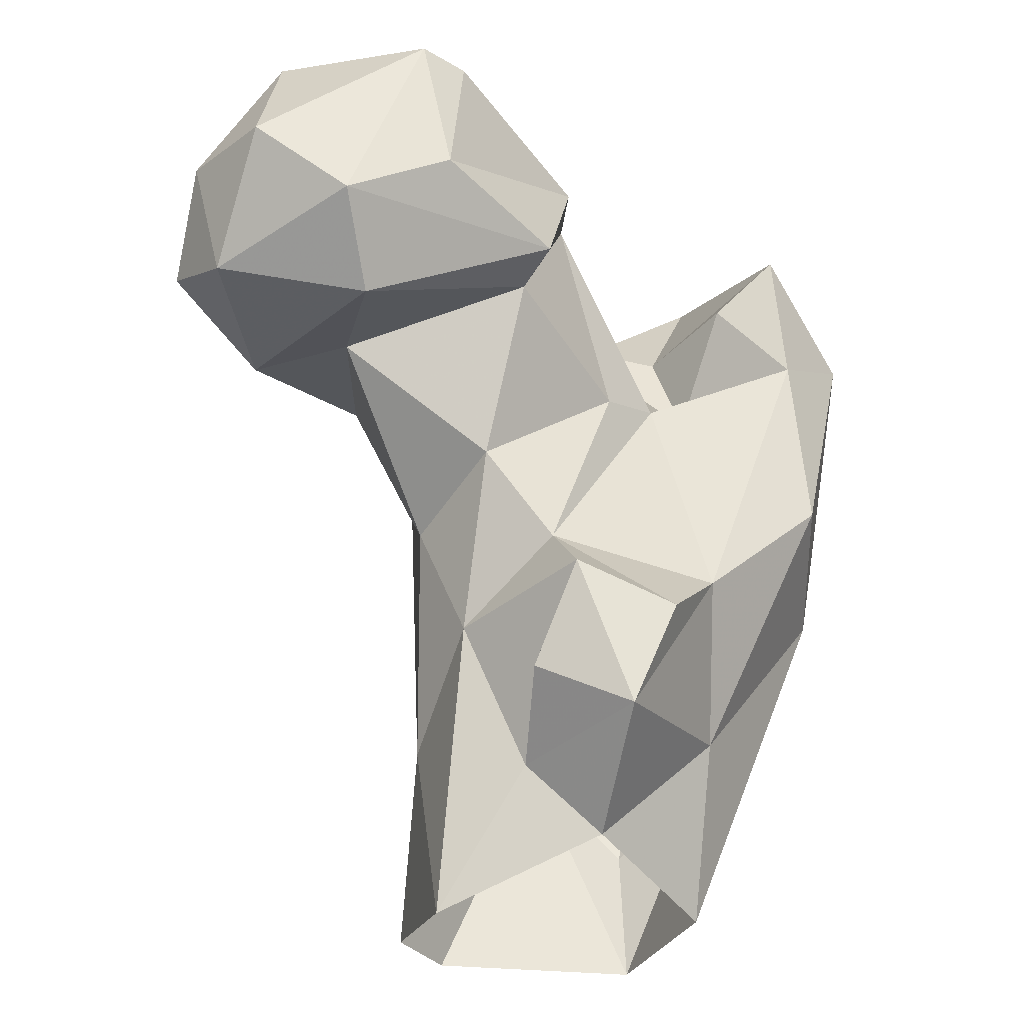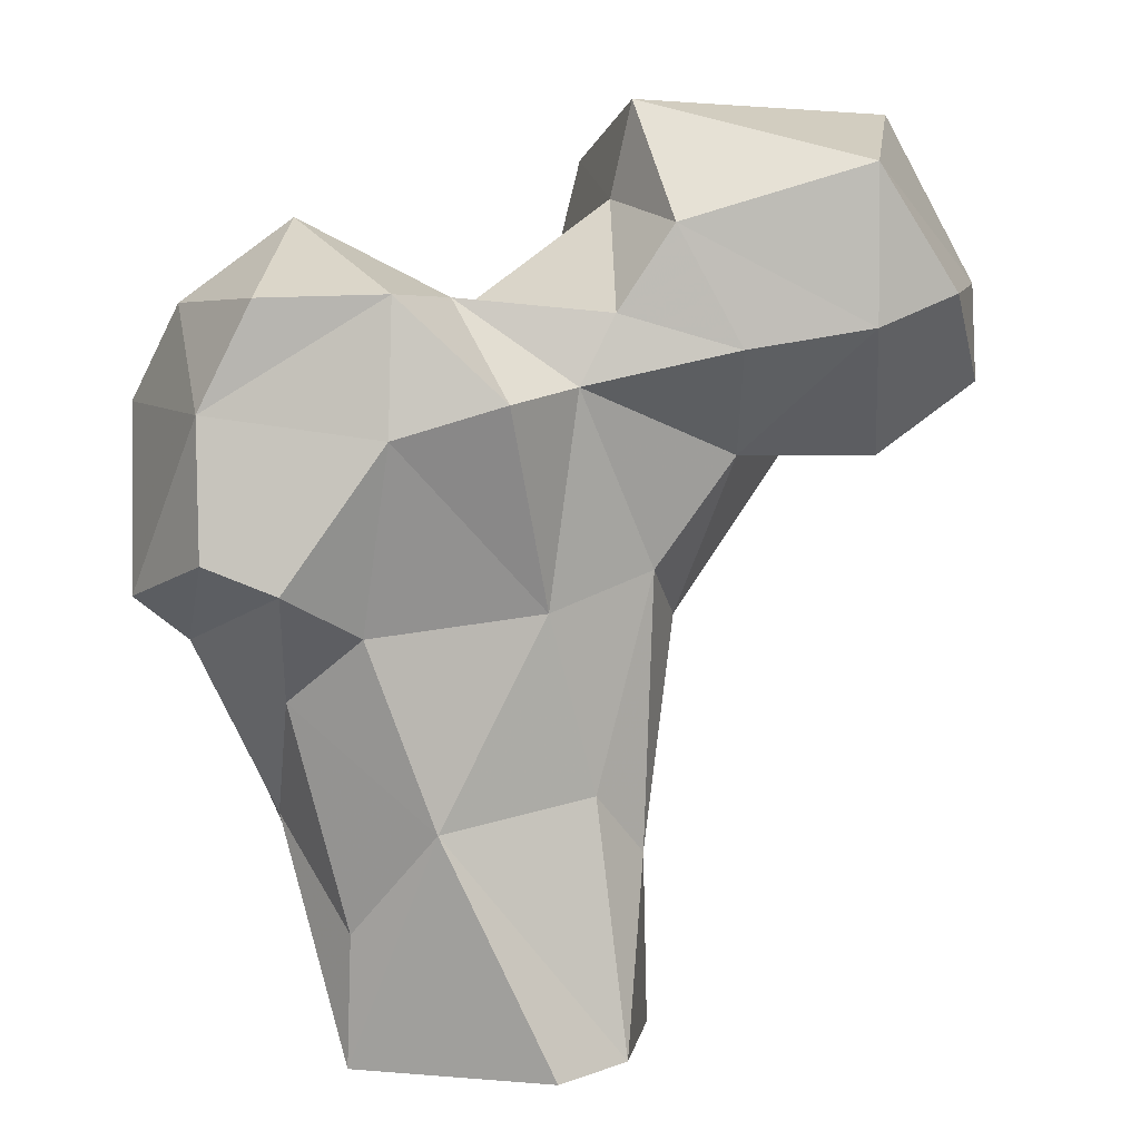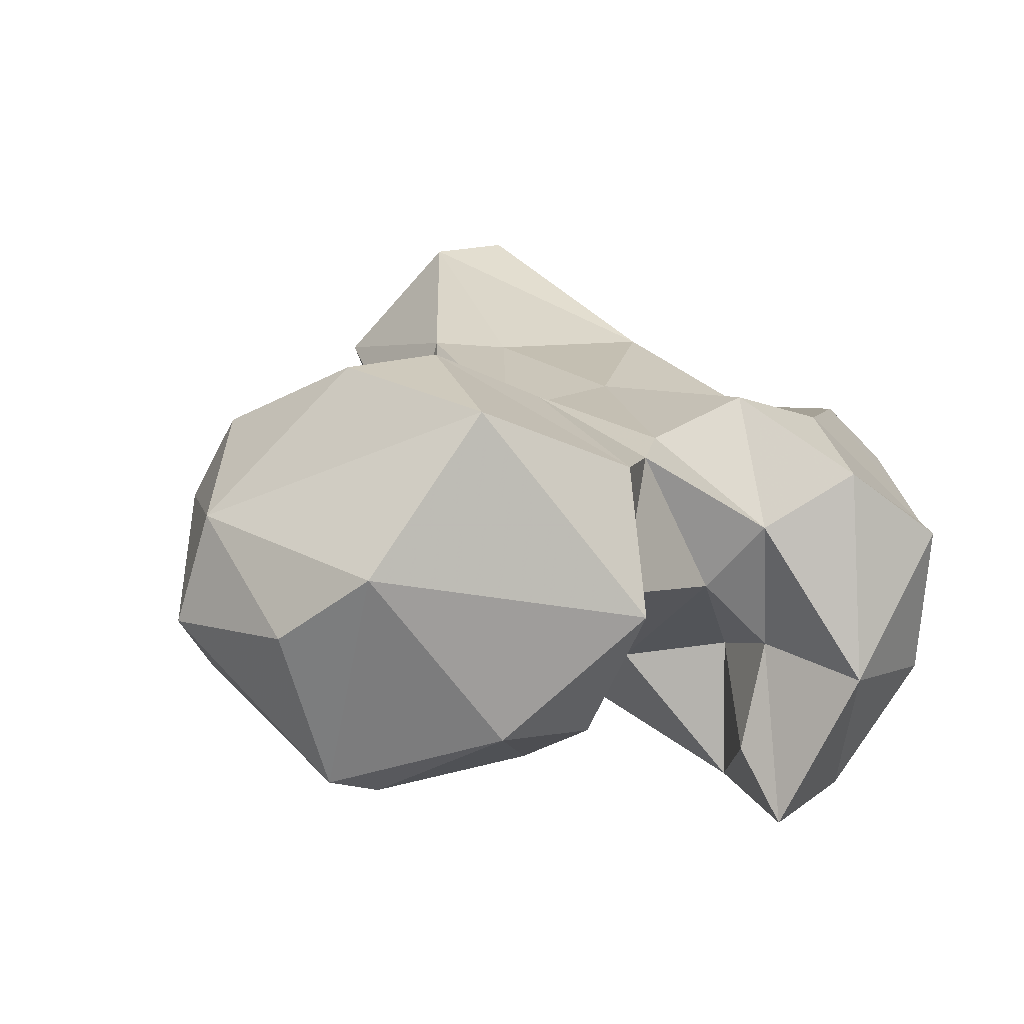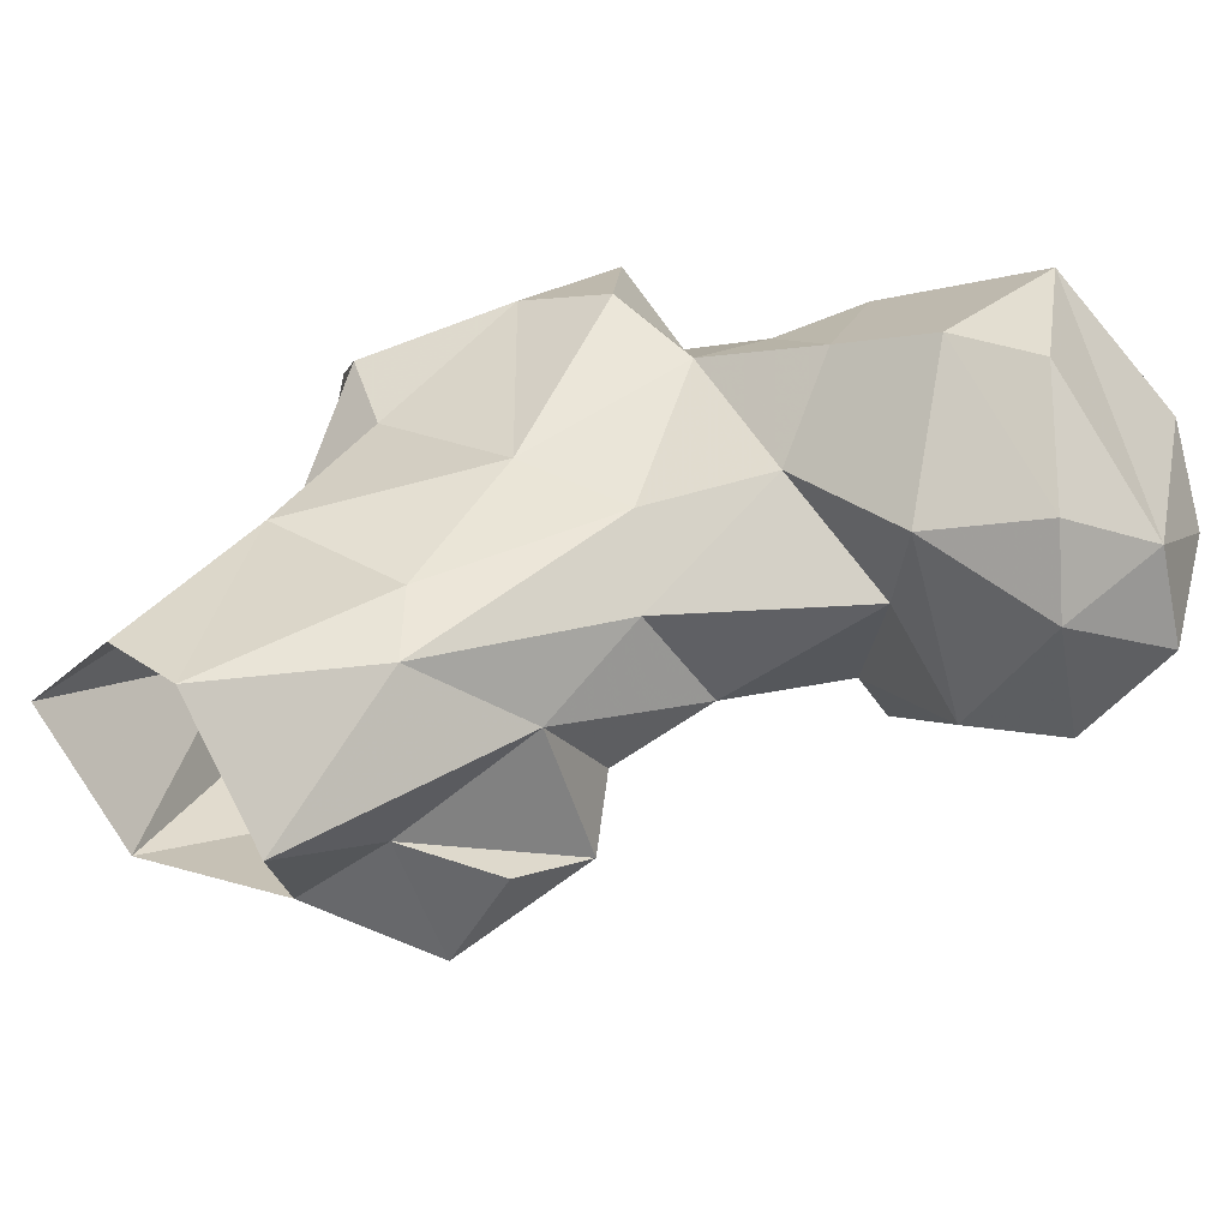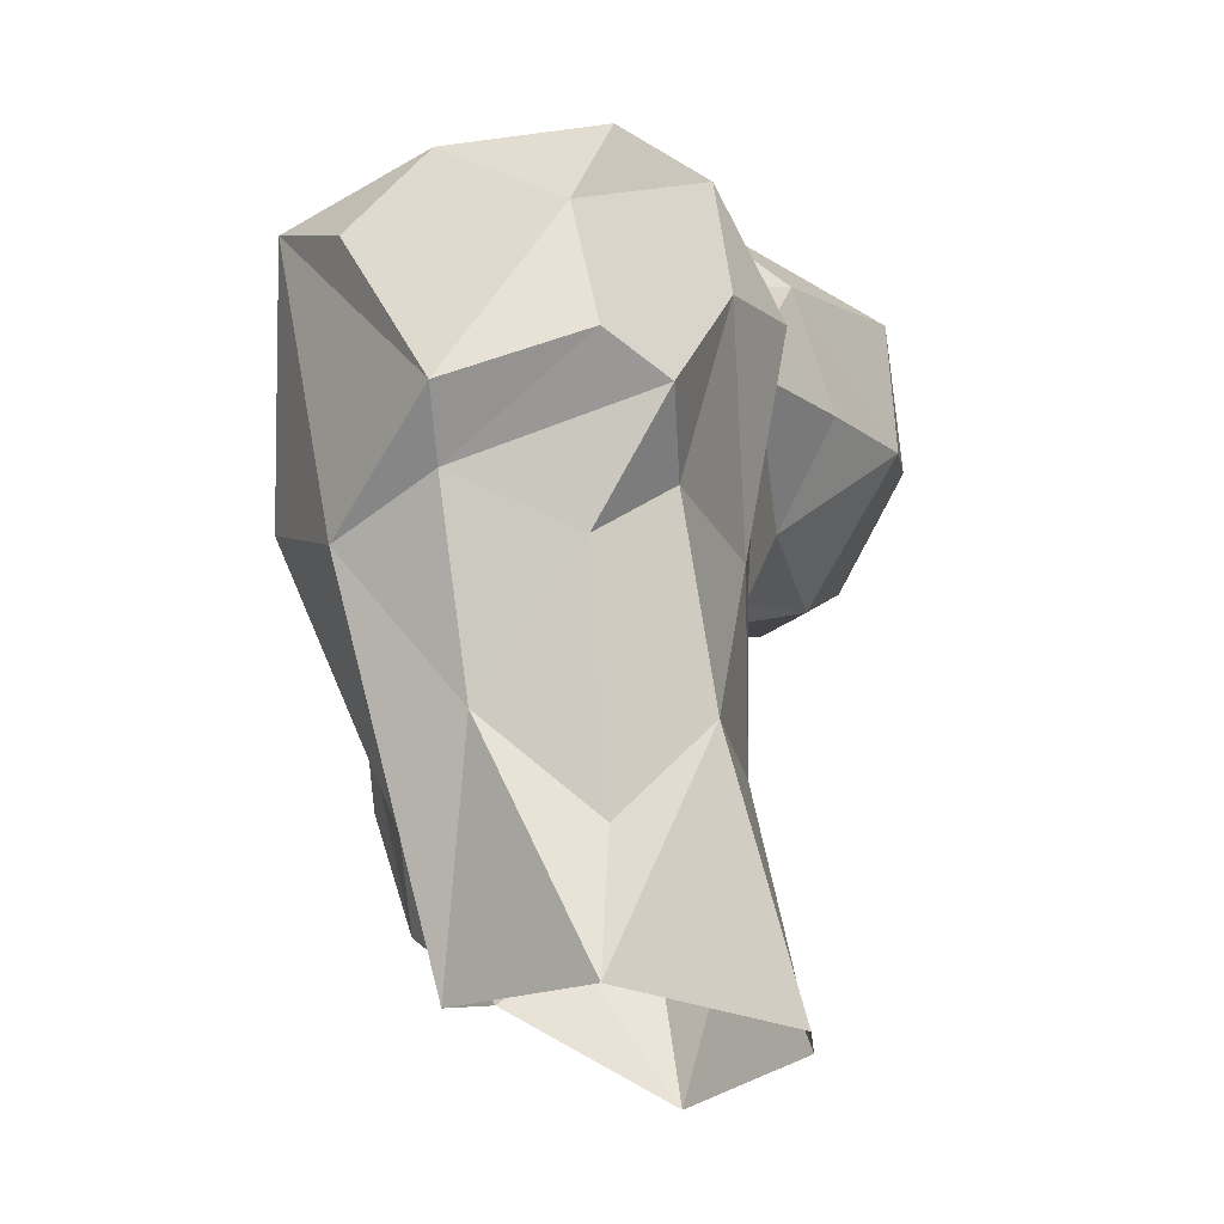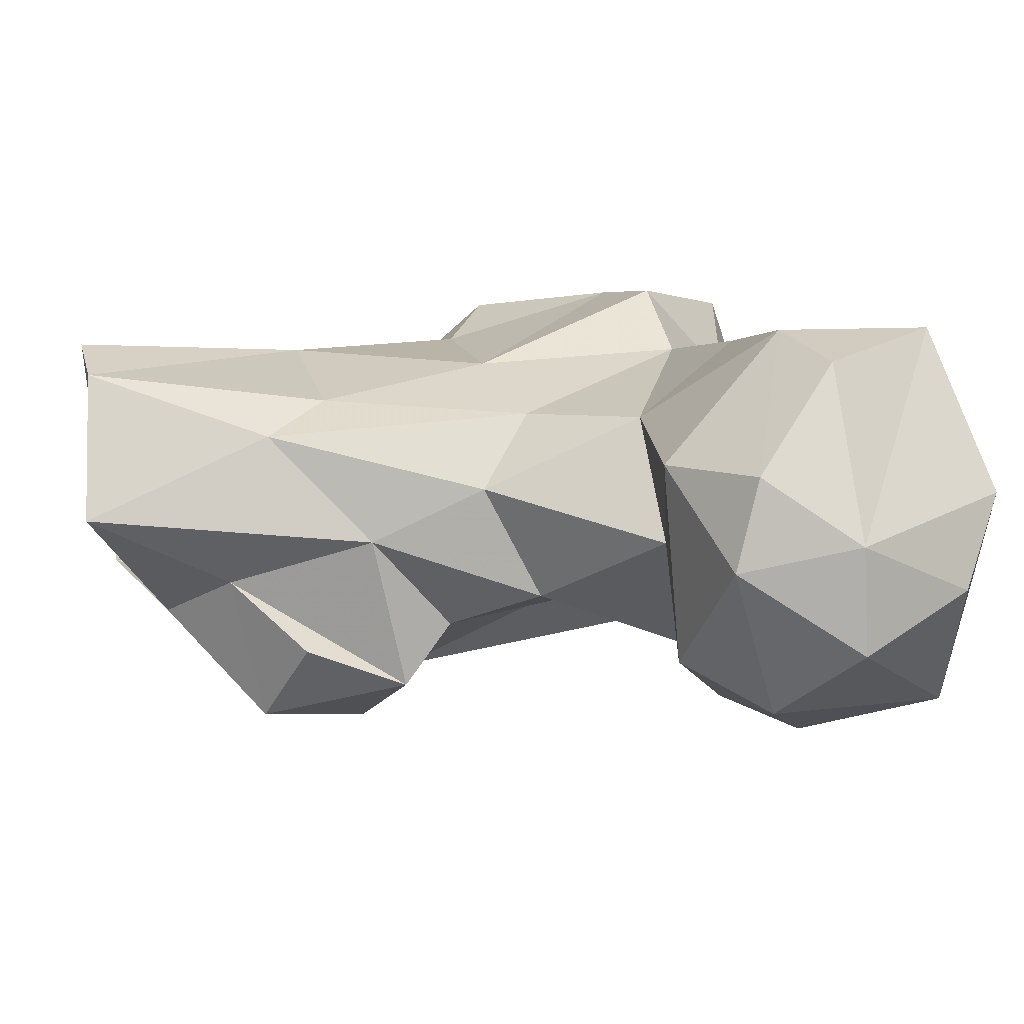
<metadata>
{"format":"obj","ext":"obj","renderer":"f3d","projection":"perspective","resolution":1024,"background":"white","views":[{"elev":-25.3,"azim":-58.4,"up":"+Z"},{"elev":8.3,"azim":145.2,"up":"+Z"},{"elev":21.7,"azim":-18.4,"up":"+Y"},{"elev":41.7,"azim":-135.1,"up":"+Y"},{"elev":-27.0,"azim":95.2,"up":"+Z"},{"elev":28.7,"azim":-98.6,"up":"+Y"}]}
</metadata>
<code>
v 329.8 94.11 1.924
v 311.8 96.63 8.354
v 340.6 109.7 0.005184
v 304 114.2 -0.2236
v 316.3 127.5 1.072
v 335.5 120.1 27.14
v 325.3 127.4 0.2153
v 340.5 110.4 15.04
v 305.9 103.3 16.21
v 342 97.7 26.11
v 324.5 88.75 21.54
v 309.5 121 21.83
v 302.1 109.6 33.38
v 316.5 121.9 29.17
v 301.8 86.54 19.4
v 298.1 97.38 24.74
v 305.6 82.83 31.74
v 315.8 83.24 38.31
v 344 84.52 42.47
v 298 91.59 36.61
v 347.2 109.2 40.81
v 301.8 115.9 46.92
v 330.2 76.21 51.35
v 302.2 97.28 42.65
v 351.4 95.72 45.99
v 342.5 117.1 48.12
v 297 103.4 53.1
v 309 122 53.17
v 323 122.4 49.73
v 352.3 117.4 53.38
v 358 95.72 51.3
v 320.1 93.19 65.83
v 312.1 94.76 64.35
v 357.9 111.1 56.24
v 330.7 78.66 72.9
v 343.5 77.79 77.87
v 300.2 125 65.3
v 293.9 96.09 72.13
v 352.8 85.8 71
v 285.4 116 65.65
v 356.5 108.2 71.22
v 331.2 127.5 72.34
v 282.7 127.7 64.52
v 275.4 106.3 65.34
v 342.5 122.6 68.91
v 320.3 124 73.48
v 331.7 94.79 69.58
v 267.4 122 69.31
v 271.4 131.4 72.49
v 291.1 90.79 74.31
v 267.4 103.6 74.42
v 304.8 132 77.17
v 292.3 138.8 79.39
v 323.8 108.3 81.52
v 340.8 120.7 83.45
v 276.1 95.32 80.01
v 351.2 94.27 81.88
v 332.2 99.12 79.94
v 330.7 80.3 89.23
v 351.8 111.8 83.04
v 316.1 124.8 81.06
v 281.7 139.5 82.77
v 328.4 87.26 82.77
v 304.8 97.26 85.8
v 309.2 114 92.72
v 262.4 113.3 83.05
v 330.3 115.1 82.68
v 299.8 93.13 87.14
v 266 124.9 83.01
v 275.1 98.59 96.34
v 280.5 96.4 95.59
v 339.3 98.16 90.82
v 310.6 127.7 90.44
v 292 138.1 96.72
v 270.2 116 96.56
v 303.7 100.4 96.88
v 278.4 123.5 101.9
v 292 104.2 103.3
v 307.7 115.9 103.3
f 74 77 79
f 70 78 77
f 70 71 78
f 64 65 76
f 68 78 71
f 65 73 79
f 68 76 78
f 69 77 74
f 61 73 65
f 36 72 59
f 55 67 72
f 56 71 70
f 58 59 72
f 70 77 75
f 36 57 72
f 52 73 61
f 52 53 73
f 58 63 59
f 54 67 61
f 69 75 77
f 54 61 65
f 54 58 67
f 57 60 72
f 49 69 62
f 48 66 69
f 51 56 70
f 50 68 56
f 41 60 57
f 53 74 73
f 36 39 57
f 48 69 49
f 42 67 55
f 35 59 63
f 50 64 68
f 35 63 47
f 42 46 67
f 33 64 38
f 6 14 29
f 48 51 66
f 46 52 61
f 35 36 59
f 37 53 52
f 31 34 41
f 44 51 48
f 1 3 10
f 18 23 35
f 38 64 50
f 24 33 27
f 32 47 54
f 43 49 53
f 8 21 10
f 37 52 46
f 44 50 51
f 12 22 28
f 41 55 60
f 29 46 42
f 51 70 66
f 30 41 34
f 18 35 32
f 26 45 30
f 66 75 69
f 58 72 67
f 47 58 54
f 9 15 16
f 40 44 43
f 56 68 71
f 28 46 29
f 28 37 46
f 27 33 38
f 15 18 17
f 31 39 36
f 21 30 25
f 50 56 51
f 23 36 35
f 38 50 44
f 62 69 74
f 27 38 40
f 32 64 33
f 22 37 28
f 46 61 67
f 39 41 57
f 4 12 5
f 32 35 47
f 22 27 40
f 19 36 23
f 22 40 37
f 24 32 33
f 13 27 22
f 26 29 45
f 17 18 24
f 25 30 34
f 19 31 36
f 17 24 20
f 2 15 9
f 21 26 30
f 6 29 26
f 12 13 22
f 3 7 6
f 18 32 24
f 73 74 79
f 29 42 45
f 32 54 65
f 30 45 41
f 19 25 31
f 12 28 14
f 55 72 60
f 37 43 53
f 6 21 8
f 10 25 19
f 43 44 48
f 43 48 49
f 13 20 24
f 14 28 29
f 47 63 58
f 13 24 27
f 1 11 2
f 66 70 75
f 9 20 13
f 38 44 40
f 15 20 16
f 11 19 23
f 5 12 14
f 1 19 11
f 76 79 78
f 6 26 21
f 9 16 20
f 2 11 15
f 53 62 74
f 1 10 19
f 11 18 15
f 31 41 39
f 77 78 79
f 5 6 7
f 42 55 45
f 64 76 68
f 11 23 18
f 10 21 25
f 41 45 55
f 49 62 53
f 2 9 4
f 25 34 31
f 4 9 13
f 4 13 12
f 37 40 43
f 15 17 20
f 5 14 6
f 32 65 64
f 3 6 8
f 65 79 76
f 3 8 10

</code>
